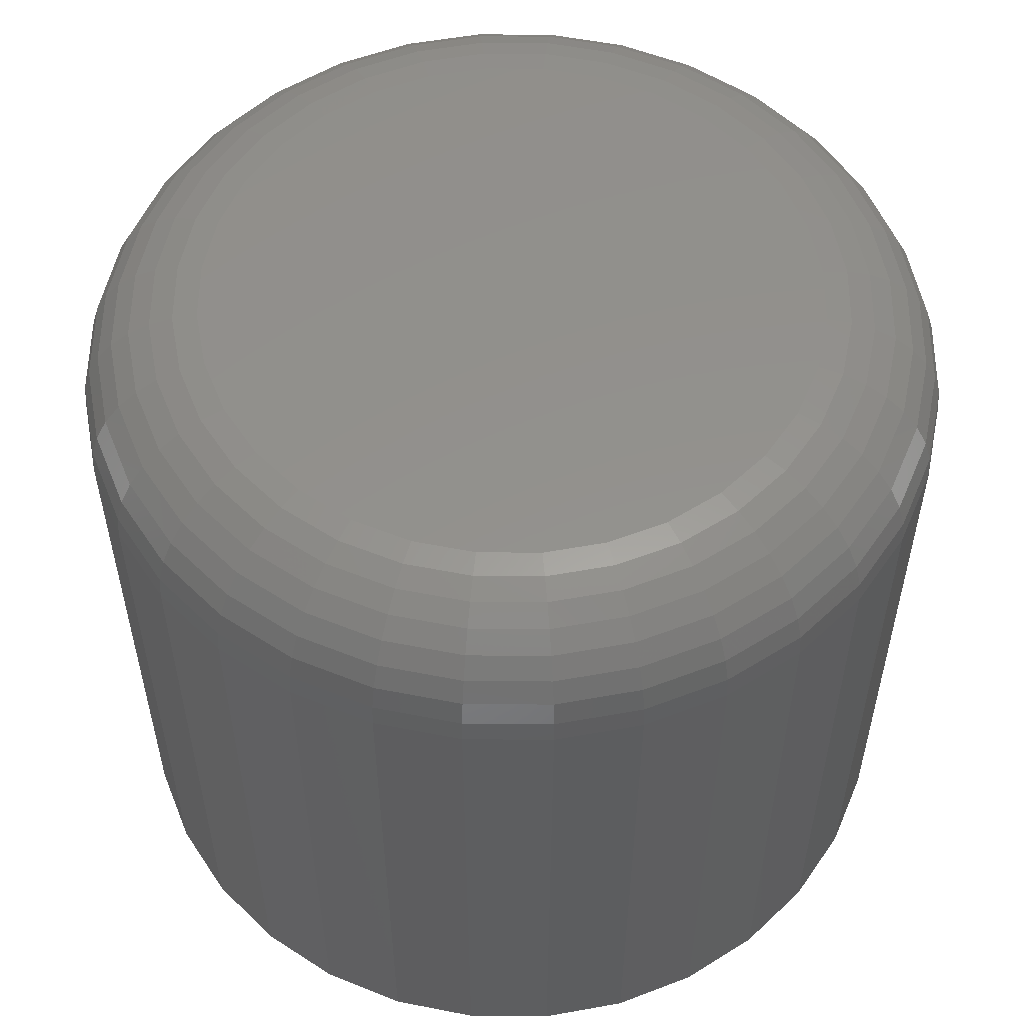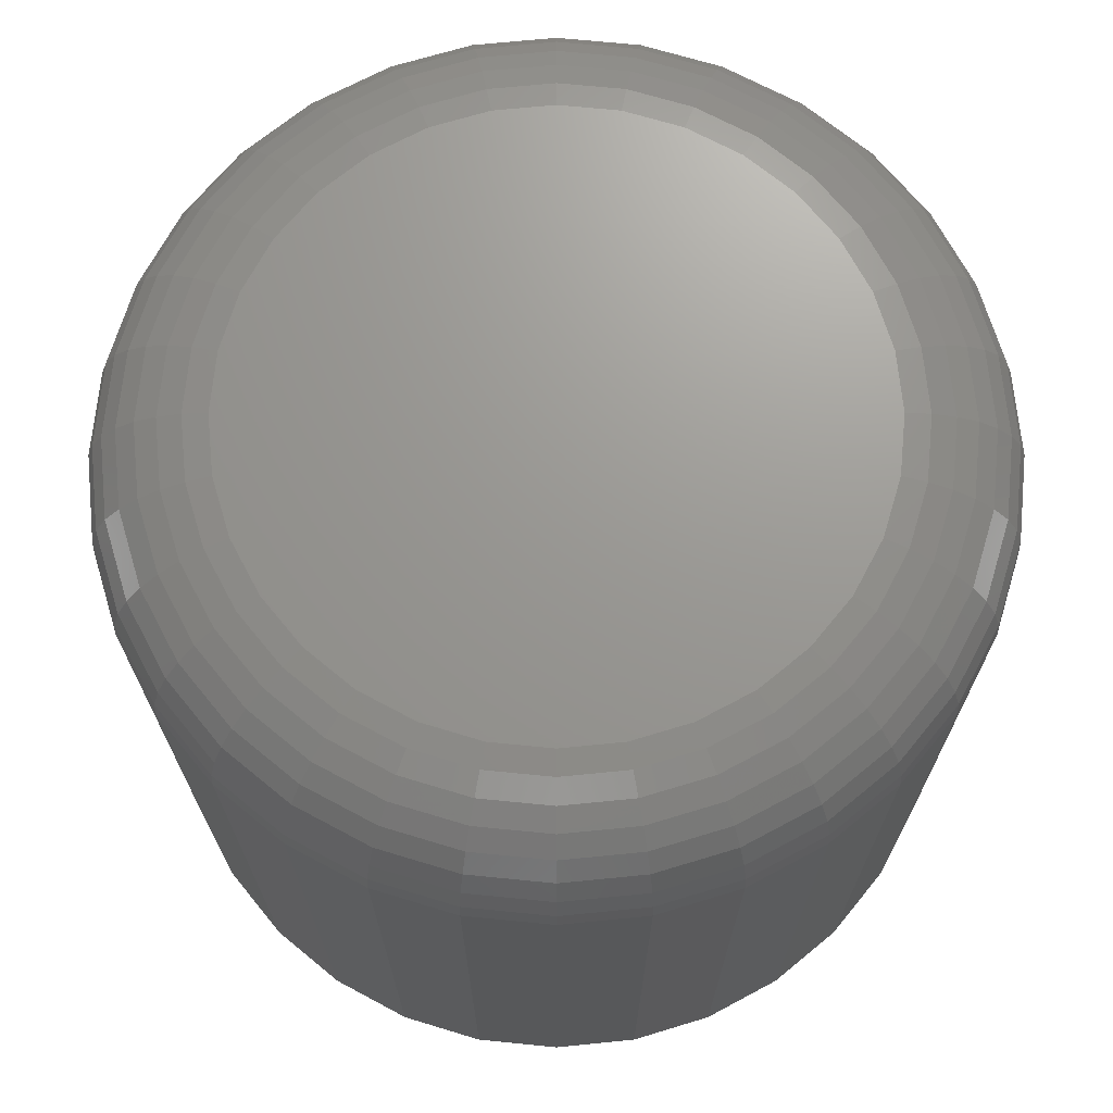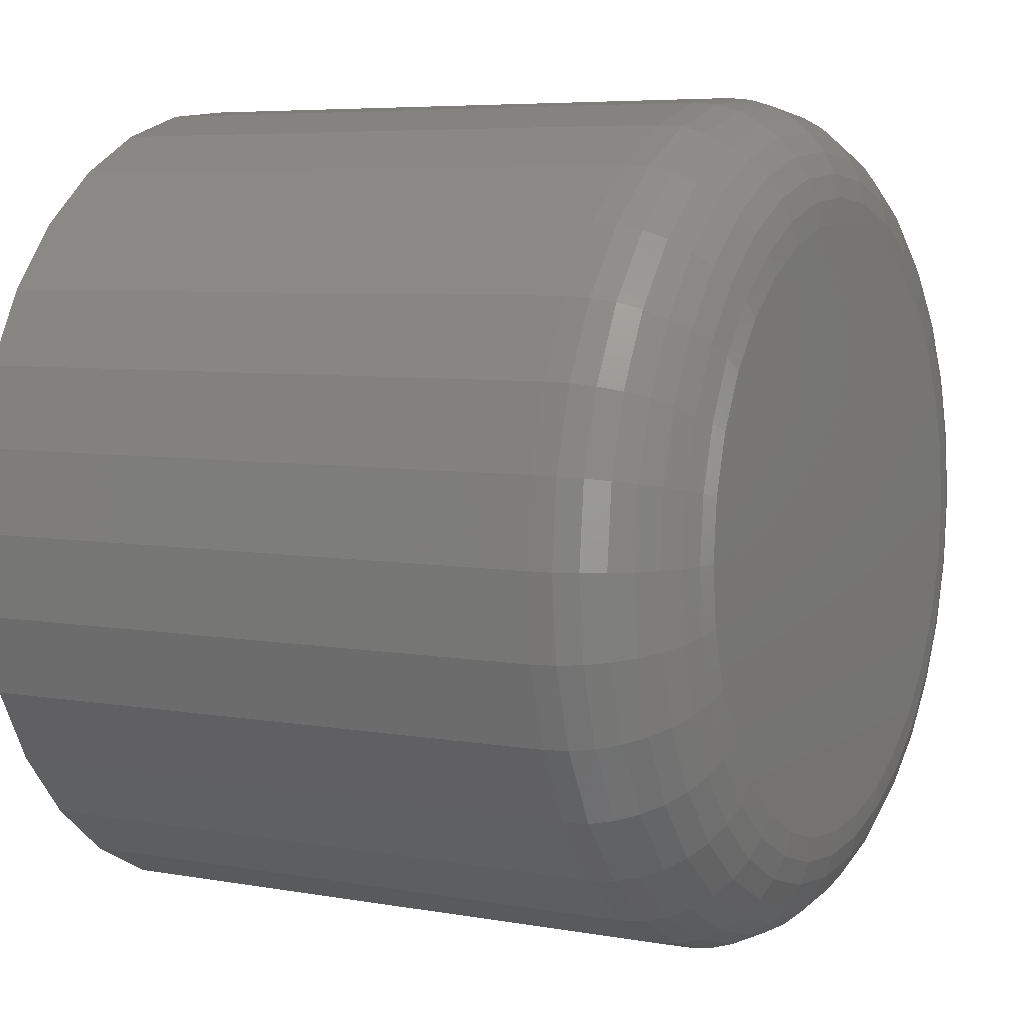
<metadata>
{"format":"stl","ext":"stl","renderer":"f3d","projection":"perspective","resolution":1024,"background":"white","views":[{"elev":55.0,"azim":28.6,"up":"+Y"},{"elev":70.1,"azim":22.5,"up":"+Y"},{"elev":6.0,"azim":118.5,"up":"+Z"}]}
</metadata>
<code>
# stl→obj: 320 verts, 636 faces
v -0.001228 0.02344 0.5507
v 0.002398 0.02344 0.5518
v 0.006168 0.02344 0.5522
v 0.009938 0.02344 0.5518
v 0.01356 0.02344 0.5507
v -0.004569 0.02344 0.549
v 0.0169 0.02344 0.549
v -0.007498 0.02344 0.5466
v 0.01983 0.02344 0.5466
v -0.009901 0.02344 0.5436
v 0.02224 0.02344 0.5436
v -0.01169 0.02344 0.5403
v 0.02402 0.02344 0.5403
v -0.01279 0.02344 0.5367
v 0.02512 0.02344 0.5367
v 0.02402 0.02344 0.5255
v -0.01169 0.02344 0.5255
v 0.02512 0.02344 0.5291
v -0.009901 0.02344 0.5222
v 0.02224 0.02344 0.5222
v -0.007498 0.02344 0.5192
v 0.01983 0.02344 0.5192
v -0.004569 0.02344 0.5168
v 0.0169 0.02344 0.5168
v -0.001228 0.02344 0.515
v 0.01356 0.02344 0.515
v 0.002398 0.02344 0.5139
v 0.006168 0.02344 0.5136
v 0.009938 0.02344 0.5139
v -0.01279 0.02344 0.5291
v -0.01316 0.02344 0.5329
v 0.02549 0.02344 0.5329
v 0.03331 0.01562 0.5329
v 0.03331 -0.02344 0.5329
v 0.03278 0.01562 0.5276
v 0.03278 -0.02344 0.5276
v 0.03124 0.01562 0.5225
v 0.03124 -0.02344 0.5225
v 0.02873 0.01562 0.5178
v 0.02873 -0.02344 0.5178
v 0.02536 0.01562 0.5137
v 0.02536 -0.02344 0.5137
v 0.02124 0.01562 0.5103
v 0.02124 -0.02344 0.5103
v 0.01655 0.01562 0.5078
v 0.01655 -0.02344 0.5078
v 0.01146 0.01562 0.5063
v 0.01146 -0.02344 0.5063
v 0.006168 0.01562 0.5058
v 0.006168 -0.02344 0.5058
v 0.0008734 0.01562 0.5063
v 0.0008734 -0.02344 0.5063
v -0.004218 0.01562 0.5078
v -0.004218 -0.02344 0.5078
v -0.008909 0.01562 0.5103
v -0.008909 -0.02344 0.5103
v -0.01302 0.01562 0.5137
v -0.01302 -0.02344 0.5137
v -0.0164 0.01562 0.5178
v -0.0164 -0.02344 0.5178
v -0.0189 0.01562 0.5225
v -0.0189 -0.02344 0.5225
v -0.02045 0.01562 0.5276
v -0.02045 -0.02344 0.5276
v -0.02097 0.01562 0.5329
v -0.02097 -0.02344 0.5329
v -0.02045 0.01562 0.5382
v -0.02045 -0.02344 0.5382
v -0.0189 0.01562 0.5433
v -0.0189 -0.02344 0.5433
v -0.0164 0.01562 0.548
v -0.0164 -0.02344 0.548
v -0.01302 0.01562 0.5521
v -0.01302 -0.02344 0.5521
v -0.008909 0.01562 0.5555
v -0.008909 -0.02344 0.5555
v -0.004218 0.01562 0.558
v -0.004218 -0.02344 0.558
v 0.0008734 0.01562 0.5595
v 0.0008734 -0.02344 0.5595
v 0.006168 0.01562 0.56
v 0.006168 -0.02344 0.56
v 0.01146 0.01562 0.5595
v 0.01146 -0.02344 0.5595
v 0.01655 0.01562 0.558
v 0.01655 -0.02344 0.558
v 0.02124 0.01562 0.5555
v 0.02124 -0.02344 0.5555
v 0.02536 0.01562 0.5521
v 0.02536 -0.02344 0.5521
v 0.02873 0.01562 0.548
v 0.02873 -0.02344 0.548
v 0.03124 0.01562 0.5433
v 0.03124 -0.02344 0.5433
v 0.03278 0.01562 0.5382
v 0.03278 -0.02344 0.5382
v -0.02082 0.01715 0.5329
v -0.0203 0.01715 0.5382
v -0.02038 0.01861 0.5329
v -0.01987 0.01861 0.5381
v -0.01965 0.01997 0.5329
v -0.01916 0.01997 0.5379
v -0.01868 0.02115 0.5329
v -0.0182 0.02115 0.5377
v -0.0175 0.02212 0.5329
v -0.01704 0.02212 0.5375
v -0.01615 0.02284 0.5329
v -0.01572 0.02284 0.5372
v -0.01468 0.02329 0.5329
v -0.01428 0.02329 0.537
v 0.03264 0.01715 0.5382
v 0.03316 0.01715 0.5329
v 0.0322 0.01861 0.5381
v 0.03271 0.01861 0.5329
v 0.03149 0.01997 0.5379
v 0.03199 0.01997 0.5329
v 0.03054 0.02115 0.5377
v 0.03102 0.02115 0.5329
v 0.02938 0.02212 0.5375
v 0.02983 0.02212 0.5329
v 0.02805 0.02284 0.5372
v 0.02848 0.02284 0.5329
v 0.02662 0.02329 0.537
v 0.02702 0.02329 0.5329
v 0.0311 0.01715 0.5432
v 0.03069 0.01861 0.5431
v 0.03002 0.01997 0.5428
v 0.02913 0.02115 0.5424
v 0.02803 0.02212 0.542
v 0.02678 0.02284 0.5414
v 0.02543 0.02329 0.5409
v 0.02861 0.01715 0.5479
v 0.02824 0.01861 0.5476
v 0.02764 0.01997 0.5472
v 0.02683 0.02115 0.5467
v 0.02585 0.02212 0.546
v 0.02472 0.02284 0.5453
v 0.0235 0.02329 0.5445
v 0.02525 0.01715 0.552
v 0.02494 0.01861 0.5517
v 0.02443 0.01997 0.5512
v 0.02374 0.02115 0.5505
v 0.0229 0.02212 0.5496
v 0.02195 0.02284 0.5487
v 0.02091 0.02329 0.5476
v 0.02116 0.01715 0.5553
v 0.02091 0.01861 0.555
v 0.02051 0.01997 0.5544
v 0.01997 0.02115 0.5536
v 0.01932 0.02212 0.5526
v 0.01857 0.02284 0.5514
v 0.01775 0.02329 0.5502
v 0.0165 0.01715 0.5578
v 0.01633 0.01861 0.5574
v 0.01605 0.01997 0.5568
v 0.01568 0.02115 0.5559
v 0.01522 0.02212 0.5548
v 0.01471 0.02284 0.5535
v 0.01415 0.02329 0.5522
v 0.01143 0.01715 0.5594
v 0.01135 0.01861 0.5589
v 0.01121 0.01997 0.5582
v 0.01102 0.02115 0.5573
v 0.01078 0.02212 0.5561
v 0.01052 0.02284 0.5548
v 0.01024 0.02329 0.5533
v 0.006168 0.01715 0.5599
v 0.006168 0.01861 0.5594
v 0.006168 0.01997 0.5587
v 0.006168 0.02115 0.5577
v 0.006168 0.02212 0.5566
v 0.006168 0.02284 0.5552
v 0.006168 0.02329 0.5537
v 0.0009027 0.01715 0.5594
v 0.0009894 0.01861 0.5589
v 0.00113 0.01997 0.5582
v 0.00132 0.02115 0.5573
v 0.001551 0.02212 0.5561
v 0.001814 0.02284 0.5548
v 0.0021 0.02329 0.5533
v -0.00416 0.01715 0.5578
v -0.00399 0.01861 0.5574
v -0.003714 0.01997 0.5568
v -0.003342 0.02115 0.5559
v -0.002889 0.02212 0.5548
v -0.002372 0.02284 0.5535
v -0.001811 0.02329 0.5522
v -0.008826 0.01715 0.5553
v -0.008579 0.01861 0.555
v -0.008178 0.01997 0.5544
v -0.007638 0.02115 0.5536
v -0.00698 0.02212 0.5526
v -0.00623 0.02284 0.5514
v -0.005416 0.02329 0.5502
v -0.01292 0.01715 0.552
v -0.0126 0.01861 0.5517
v -0.01209 0.01997 0.5512
v -0.0114 0.02115 0.5505
v -0.01057 0.02212 0.5496
v -0.009612 0.02284 0.5487
v -0.008575 0.02329 0.5476
v -0.01627 0.01715 0.5479
v -0.0159 0.01861 0.5476
v -0.0153 0.01997 0.5472
v -0.01449 0.02115 0.5467
v -0.01351 0.02212 0.546
v -0.01239 0.02284 0.5453
v -0.01117 0.02329 0.5445
v -0.01877 0.01715 0.5432
v -0.01836 0.01861 0.5431
v -0.01769 0.01997 0.5428
v -0.01679 0.02115 0.5424
v -0.0157 0.02212 0.542
v -0.01445 0.02284 0.5414
v -0.01309 0.02329 0.5409
v 0.03264 0.01715 0.5276
v 0.0322 0.01861 0.5277
v 0.03149 0.01997 0.5279
v 0.03054 0.02115 0.528
v 0.02938 0.02212 0.5283
v 0.02805 0.02284 0.5285
v 0.02662 0.02329 0.5288
v -0.0203 0.01715 0.5276
v -0.01987 0.01861 0.5277
v -0.01916 0.01997 0.5279
v -0.0182 0.02115 0.528
v -0.01704 0.02212 0.5283
v -0.01572 0.02284 0.5285
v -0.01428 0.02329 0.5288
v -0.01877 0.01715 0.5226
v -0.01836 0.01861 0.5227
v -0.01769 0.01997 0.523
v -0.01679 0.02115 0.5234
v -0.0157 0.02212 0.5238
v -0.01445 0.02284 0.5244
v -0.01309 0.02329 0.5249
v -0.01627 0.01715 0.5179
v -0.0159 0.01861 0.5181
v -0.0153 0.01997 0.5185
v -0.01449 0.02115 0.5191
v -0.01351 0.02212 0.5197
v -0.01239 0.02284 0.5205
v -0.01117 0.02329 0.5213
v -0.01292 0.01715 0.5138
v -0.0126 0.01861 0.5141
v -0.01209 0.01997 0.5146
v -0.0114 0.02115 0.5153
v -0.01057 0.02212 0.5162
v -0.009612 0.02284 0.5171
v -0.008575 0.02329 0.5182
v -0.008826 0.01715 0.5105
v -0.008579 0.01861 0.5108
v -0.008178 0.01997 0.5114
v -0.007638 0.02115 0.5122
v -0.00698 0.02212 0.5132
v -0.00623 0.02284 0.5143
v -0.005416 0.02329 0.5156
v -0.00416 0.01715 0.508
v -0.00399 0.01861 0.5084
v -0.003714 0.01997 0.509
v -0.003342 0.02115 0.5099
v -0.002889 0.02212 0.511
v -0.002372 0.02284 0.5123
v -0.001811 0.02329 0.5136
v 0.0009027 0.01715 0.5064
v 0.0009894 0.01861 0.5069
v 0.00113 0.01997 0.5076
v 0.00132 0.02115 0.5085
v 0.001551 0.02212 0.5097
v 0.001814 0.02284 0.511
v 0.0021 0.02329 0.5124
v 0.006168 0.01715 0.5059
v 0.006168 0.01861 0.5064
v 0.006168 0.01997 0.5071
v 0.006168 0.02115 0.508
v 0.006168 0.02212 0.5092
v 0.006168 0.02284 0.5106
v 0.006168 0.02329 0.512
v 0.01143 0.01715 0.5064
v 0.01135 0.01861 0.5069
v 0.01121 0.01997 0.5076
v 0.01102 0.02115 0.5085
v 0.01078 0.02212 0.5097
v 0.01052 0.02284 0.511
v 0.01024 0.02329 0.5124
v 0.0165 0.01715 0.508
v 0.01633 0.01861 0.5084
v 0.01605 0.01997 0.509
v 0.01568 0.02115 0.5099
v 0.01522 0.02212 0.511
v 0.01471 0.02284 0.5123
v 0.01415 0.02329 0.5136
v 0.02116 0.01715 0.5105
v 0.02091 0.01861 0.5108
v 0.02051 0.01997 0.5114
v 0.01997 0.02115 0.5122
v 0.01932 0.02212 0.5132
v 0.01857 0.02284 0.5143
v 0.01775 0.02329 0.5156
v 0.02525 0.01715 0.5138
v 0.02494 0.01861 0.5141
v 0.02443 0.01997 0.5146
v 0.02374 0.02115 0.5153
v 0.0229 0.02212 0.5162
v 0.02195 0.02284 0.5171
v 0.02091 0.02329 0.5182
v 0.02861 0.01715 0.5179
v 0.02824 0.01861 0.5181
v 0.02764 0.01997 0.5185
v 0.02683 0.02115 0.5191
v 0.02585 0.02212 0.5197
v 0.02472 0.02284 0.5205
v 0.0235 0.02329 0.5213
v 0.0311 0.01715 0.5226
v 0.03069 0.01861 0.5227
v 0.03002 0.01997 0.523
v 0.02913 0.02115 0.5234
v 0.02803 0.02212 0.5238
v 0.02678 0.02284 0.5244
v 0.02543 0.02329 0.5249
f 1 2 3
f 1 3 4
f 5 1 4
f 6 1 5
f 7 6 5
f 8 6 7
f 9 8 7
f 10 8 9
f 11 10 9
f 12 10 11
f 13 12 11
f 14 12 13
f 15 14 13
f 16 17 18
f 19 17 16
f 20 19 16
f 21 19 20
f 22 21 20
f 23 21 22
f 24 23 22
f 25 23 24
f 26 25 24
f 27 25 26
f 28 27 26
f 29 28 26
f 17 30 18
f 18 30 31
f 18 31 32
f 32 31 14
f 32 14 15
f 33 34 35
f 35 34 36
f 35 36 37
f 37 36 38
f 37 38 39
f 39 38 40
f 39 40 41
f 41 40 42
f 41 42 43
f 43 42 44
f 43 44 45
f 45 44 46
f 45 46 47
f 47 46 48
f 47 48 49
f 49 48 50
f 49 50 51
f 51 50 52
f 51 52 53
f 53 52 54
f 53 54 55
f 55 54 56
f 55 56 57
f 57 56 58
f 57 58 59
f 59 58 60
f 59 60 61
f 61 60 62
f 61 62 63
f 63 62 64
f 63 64 65
f 65 64 66
f 65 66 67
f 67 66 68
f 67 68 69
f 69 68 70
f 69 70 71
f 71 70 72
f 71 72 73
f 73 72 74
f 73 74 75
f 75 74 76
f 75 76 77
f 77 76 78
f 77 78 79
f 79 78 80
f 79 80 81
f 81 80 82
f 81 82 83
f 83 82 84
f 83 84 85
f 85 84 86
f 85 86 87
f 87 86 88
f 87 88 89
f 89 88 90
f 89 90 91
f 91 90 92
f 91 92 93
f 93 92 94
f 93 94 95
f 95 94 96
f 95 96 33
f 33 96 34
f 65 67 97
f 97 67 98
f 97 98 99
f 99 98 100
f 99 100 101
f 101 100 102
f 101 102 103
f 103 102 104
f 103 104 105
f 105 104 106
f 105 106 107
f 107 106 108
f 107 108 109
f 109 108 110
f 109 110 31
f 31 110 14
f 95 33 111
f 111 33 112
f 111 112 113
f 113 112 114
f 113 114 115
f 115 114 116
f 115 116 117
f 117 116 118
f 117 118 119
f 119 118 120
f 119 120 121
f 121 120 122
f 121 122 123
f 123 122 124
f 123 124 15
f 15 124 32
f 93 95 125
f 125 95 111
f 125 111 126
f 126 111 113
f 126 113 127
f 127 113 115
f 127 115 128
f 128 115 117
f 128 117 129
f 129 117 119
f 129 119 130
f 130 119 121
f 130 121 131
f 131 121 123
f 131 123 13
f 13 123 15
f 91 93 132
f 132 93 125
f 132 125 133
f 133 125 126
f 133 126 134
f 134 126 127
f 134 127 135
f 135 127 128
f 135 128 136
f 136 128 129
f 136 129 137
f 137 129 130
f 137 130 138
f 138 130 131
f 138 131 11
f 11 131 13
f 89 91 139
f 139 91 132
f 139 132 140
f 140 132 133
f 140 133 141
f 141 133 134
f 141 134 142
f 142 134 135
f 142 135 143
f 143 135 136
f 143 136 144
f 144 136 137
f 144 137 145
f 145 137 138
f 145 138 9
f 9 138 11
f 87 89 146
f 146 89 139
f 146 139 147
f 147 139 140
f 147 140 148
f 148 140 141
f 148 141 149
f 149 141 142
f 149 142 150
f 150 142 143
f 150 143 151
f 151 143 144
f 151 144 152
f 152 144 145
f 152 145 7
f 7 145 9
f 85 87 153
f 153 87 146
f 153 146 154
f 154 146 147
f 154 147 155
f 155 147 148
f 155 148 156
f 156 148 149
f 156 149 157
f 157 149 150
f 157 150 158
f 158 150 151
f 158 151 159
f 159 151 152
f 159 152 5
f 5 152 7
f 83 85 160
f 160 85 153
f 160 153 161
f 161 153 154
f 161 154 162
f 162 154 155
f 162 155 163
f 163 155 156
f 163 156 164
f 164 156 157
f 164 157 165
f 165 157 158
f 165 158 166
f 166 158 159
f 166 159 4
f 4 159 5
f 81 83 167
f 167 83 160
f 167 160 168
f 168 160 161
f 168 161 169
f 169 161 162
f 169 162 170
f 170 162 163
f 170 163 171
f 171 163 164
f 171 164 172
f 172 164 165
f 172 165 173
f 173 165 166
f 173 166 3
f 3 166 4
f 79 81 174
f 174 81 167
f 174 167 175
f 175 167 168
f 175 168 176
f 176 168 169
f 176 169 177
f 177 169 170
f 177 170 178
f 178 170 171
f 178 171 179
f 179 171 172
f 179 172 180
f 180 172 173
f 180 173 2
f 2 173 3
f 77 79 181
f 181 79 174
f 181 174 182
f 182 174 175
f 182 175 183
f 183 175 176
f 183 176 184
f 184 176 177
f 184 177 185
f 185 177 178
f 185 178 186
f 186 178 179
f 186 179 187
f 187 179 180
f 187 180 1
f 1 180 2
f 75 77 188
f 188 77 181
f 188 181 189
f 189 181 182
f 189 182 190
f 190 182 183
f 190 183 191
f 191 183 184
f 191 184 192
f 192 184 185
f 192 185 193
f 193 185 186
f 193 186 194
f 194 186 187
f 194 187 6
f 6 187 1
f 73 75 195
f 195 75 188
f 195 188 196
f 196 188 189
f 196 189 197
f 197 189 190
f 197 190 198
f 198 190 191
f 198 191 199
f 199 191 192
f 199 192 200
f 200 192 193
f 200 193 201
f 201 193 194
f 201 194 8
f 8 194 6
f 71 73 202
f 202 73 195
f 202 195 203
f 203 195 196
f 203 196 204
f 204 196 197
f 204 197 205
f 205 197 198
f 205 198 206
f 206 198 199
f 206 199 207
f 207 199 200
f 207 200 208
f 208 200 201
f 208 201 10
f 10 201 8
f 69 71 209
f 209 71 202
f 209 202 210
f 210 202 203
f 210 203 211
f 211 203 204
f 211 204 212
f 212 204 205
f 212 205 213
f 213 205 206
f 213 206 214
f 214 206 207
f 214 207 215
f 215 207 208
f 215 208 12
f 12 208 10
f 67 69 98
f 98 69 209
f 98 209 100
f 100 209 210
f 100 210 102
f 102 210 211
f 102 211 104
f 104 211 212
f 104 212 106
f 106 212 213
f 106 213 108
f 108 213 214
f 108 214 110
f 110 214 215
f 110 215 14
f 14 215 12
f 33 35 112
f 112 35 216
f 112 216 114
f 114 216 217
f 114 217 116
f 116 217 218
f 116 218 118
f 118 218 219
f 118 219 120
f 120 219 220
f 120 220 122
f 122 220 221
f 122 221 124
f 124 221 222
f 124 222 32
f 32 222 18
f 63 65 223
f 223 65 97
f 223 97 224
f 224 97 99
f 224 99 225
f 225 99 101
f 225 101 226
f 226 101 103
f 226 103 227
f 227 103 105
f 227 105 228
f 228 105 107
f 228 107 229
f 229 107 109
f 229 109 30
f 30 109 31
f 61 63 230
f 230 63 223
f 230 223 231
f 231 223 224
f 231 224 232
f 232 224 225
f 232 225 233
f 233 225 226
f 233 226 234
f 234 226 227
f 234 227 235
f 235 227 228
f 235 228 236
f 236 228 229
f 236 229 17
f 17 229 30
f 59 61 237
f 237 61 230
f 237 230 238
f 238 230 231
f 238 231 239
f 239 231 232
f 239 232 240
f 240 232 233
f 240 233 241
f 241 233 234
f 241 234 242
f 242 234 235
f 242 235 243
f 243 235 236
f 243 236 19
f 19 236 17
f 57 59 244
f 244 59 237
f 244 237 245
f 245 237 238
f 245 238 246
f 246 238 239
f 246 239 247
f 247 239 240
f 247 240 248
f 248 240 241
f 248 241 249
f 249 241 242
f 249 242 250
f 250 242 243
f 250 243 21
f 21 243 19
f 55 57 251
f 251 57 244
f 251 244 252
f 252 244 245
f 252 245 253
f 253 245 246
f 253 246 254
f 254 246 247
f 254 247 255
f 255 247 248
f 255 248 256
f 256 248 249
f 256 249 257
f 257 249 250
f 257 250 23
f 23 250 21
f 53 55 258
f 258 55 251
f 258 251 259
f 259 251 252
f 259 252 260
f 260 252 253
f 260 253 261
f 261 253 254
f 261 254 262
f 262 254 255
f 262 255 263
f 263 255 256
f 263 256 264
f 264 256 257
f 264 257 25
f 25 257 23
f 51 53 265
f 265 53 258
f 265 258 266
f 266 258 259
f 266 259 267
f 267 259 260
f 267 260 268
f 268 260 261
f 268 261 269
f 269 261 262
f 269 262 270
f 270 262 263
f 270 263 271
f 271 263 264
f 271 264 27
f 27 264 25
f 49 51 272
f 272 51 265
f 272 265 273
f 273 265 266
f 273 266 274
f 274 266 267
f 274 267 275
f 275 267 268
f 275 268 276
f 276 268 269
f 276 269 277
f 277 269 270
f 277 270 278
f 278 270 271
f 278 271 28
f 28 271 27
f 47 49 279
f 279 49 272
f 279 272 280
f 280 272 273
f 280 273 281
f 281 273 274
f 281 274 282
f 282 274 275
f 282 275 283
f 283 275 276
f 283 276 284
f 284 276 277
f 284 277 285
f 285 277 278
f 285 278 29
f 29 278 28
f 45 47 286
f 286 47 279
f 286 279 287
f 287 279 280
f 287 280 288
f 288 280 281
f 288 281 289
f 289 281 282
f 289 282 290
f 290 282 283
f 290 283 291
f 291 283 284
f 291 284 292
f 292 284 285
f 292 285 26
f 26 285 29
f 43 45 293
f 293 45 286
f 293 286 294
f 294 286 287
f 294 287 295
f 295 287 288
f 295 288 296
f 296 288 289
f 296 289 297
f 297 289 290
f 297 290 298
f 298 290 291
f 298 291 299
f 299 291 292
f 299 292 24
f 24 292 26
f 41 43 300
f 300 43 293
f 300 293 301
f 301 293 294
f 301 294 302
f 302 294 295
f 302 295 303
f 303 295 296
f 303 296 304
f 304 296 297
f 304 297 305
f 305 297 298
f 305 298 306
f 306 298 299
f 306 299 22
f 22 299 24
f 39 41 307
f 307 41 300
f 307 300 308
f 308 300 301
f 308 301 309
f 309 301 302
f 309 302 310
f 310 302 303
f 310 303 311
f 311 303 304
f 311 304 312
f 312 304 305
f 312 305 313
f 313 305 306
f 313 306 20
f 20 306 22
f 37 39 314
f 314 39 307
f 314 307 315
f 315 307 308
f 315 308 316
f 316 308 309
f 316 309 317
f 317 309 310
f 317 310 318
f 318 310 311
f 318 311 319
f 319 311 312
f 319 312 320
f 320 312 313
f 320 313 16
f 16 313 20
f 35 37 216
f 216 37 314
f 216 314 217
f 217 314 315
f 217 315 218
f 218 315 316
f 218 316 219
f 219 316 317
f 219 317 220
f 220 317 318
f 220 318 221
f 221 318 319
f 221 319 222
f 222 319 320
f 222 320 18
f 18 320 16
f 82 80 78
f 84 82 78
f 84 78 86
f 86 78 76
f 86 76 88
f 88 76 74
f 88 74 90
f 90 74 72
f 90 72 92
f 92 72 70
f 92 70 94
f 94 70 68
f 94 68 96
f 36 62 38
f 38 62 60
f 38 60 40
f 40 60 58
f 40 58 42
f 42 58 56
f 42 56 44
f 44 56 54
f 44 54 46
f 46 54 52
f 46 52 50
f 46 50 48
f 96 68 34
f 34 68 66
f 34 66 36
f 36 66 64
f 36 64 62

</code>
